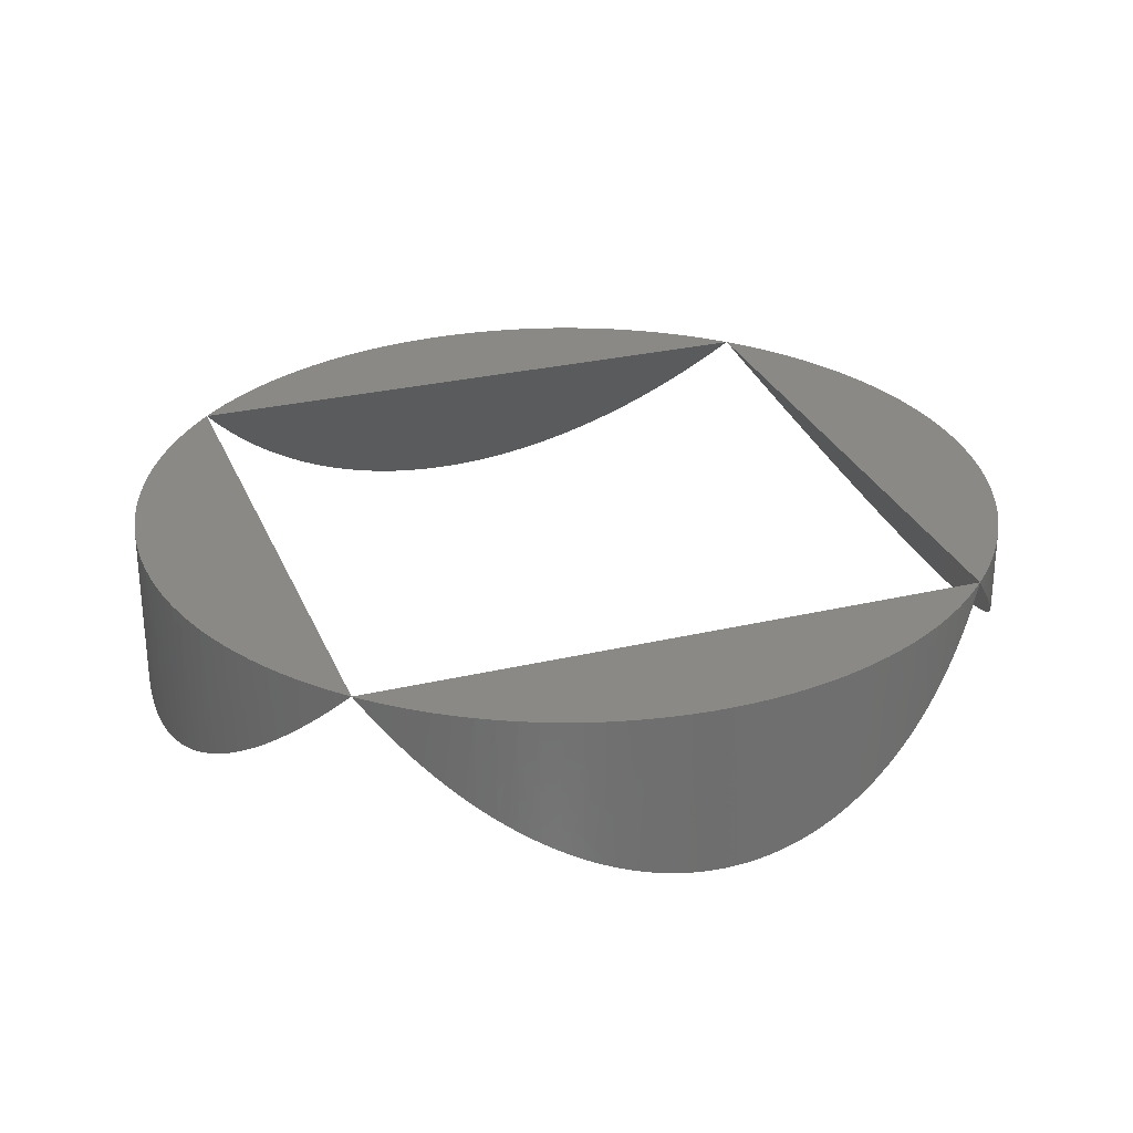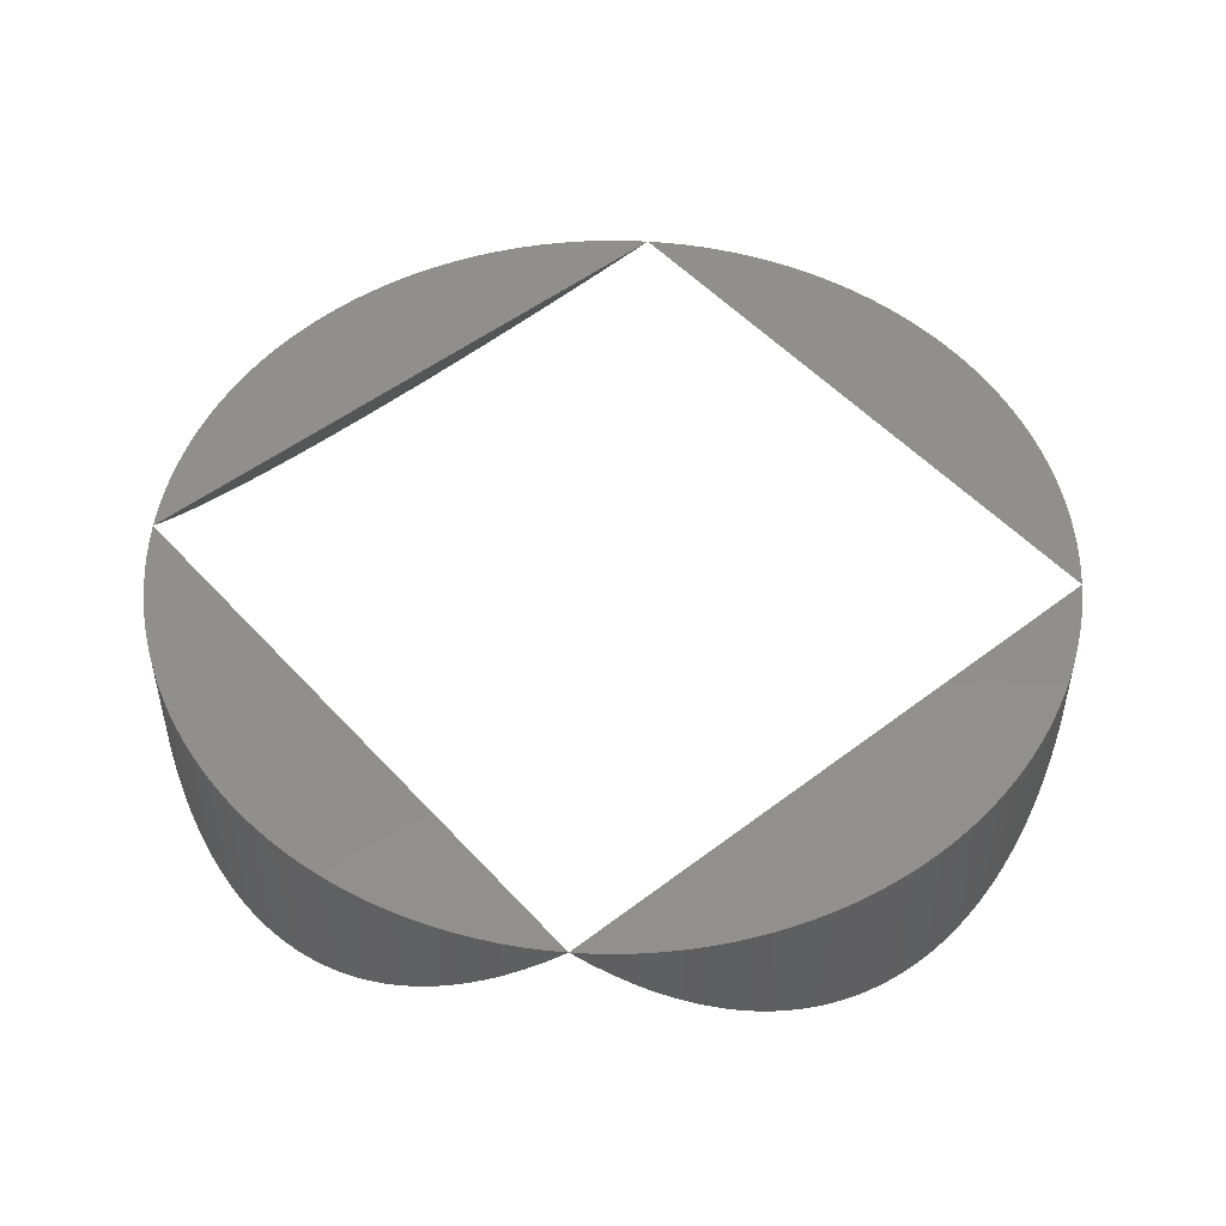
<metadata>
{"format":"stl","ext":"stl","renderer":"f3d","projection":"perspective","resolution":1024,"background":"white","views":[{"elev":28.6,"azim":-19.5,"up":"+Z"},{"elev":50.3,"azim":49.8,"up":"+Z"}]}
</metadata>
<code>
# stl→obj: 404 verts, 824 faces
v -35.57 23.77 32.91
v -35.04 24.54 33.61
v -35.57 -23.77 32.91
v -34.5 -25.3 34.33
v -34.5 25.3 34.33
v -33.94 26.04 35.08
v -30.25 -30.25 40
v -30.25 30.25 40
v -31.54 -28.9 38.28
v -32.77 -27.5 36.64
v -33.94 -26.04 35.08
v -35.04 -24.54 33.61
v -31.54 28.9 38.28
v -32.77 27.5 36.64
v -36.57 22.19 31.57
v -36.08 22.99 32.23
v -36.57 -22.19 31.57
v -36.08 -22.99 32.23
v -37.05 21.39 30.94
v -37.05 -21.39 30.94
v -37.51 20.58 30.32
v -37.51 -20.58 30.32
v -37.95 -19.75 29.74
v -37.95 19.75 29.74
v -38.37 -18.92 29.18
v -38.37 18.92 29.18
v -39.52 16.37 27.64
v -39.16 17.23 28.12
v -39.52 -16.37 27.64
v -38.77 18.08 28.64
v -38.77 -18.08 28.64
v -39.16 -17.23 28.12
v -39.87 15.51 27.17
v -39.87 -15.51 27.17
v -40.2 14.63 26.73
v -40.2 -14.63 26.73
v -40.51 13.75 26.32
v -40.51 -13.75 26.32
v -40.8 -12.86 25.93
v -40.8 12.86 25.93
v -41.07 -11.97 25.57
v -41.07 11.97 25.57
v -41.32 -11.07 25.24
v -41.32 11.07 25.24
v -41.55 10.17 24.93
v -41.55 -10.17 24.93
v -41.77 -9.259 24.65
v -41.77 9.259 24.65
v -41.96 8.346 24.39
v -41.96 -8.346 24.39
v -42.13 -7.429 24.16
v -42.13 7.429 24.16
v -42.28 -6.508 23.96
v -42.28 6.508 23.96
v -42.62 3.729 23.51
v -42.53 4.657 23.63
v -42.62 -3.729 23.51
v -42.41 5.584 23.78
v -42.41 -5.584 23.78
v -42.53 -4.657 23.63
v -42.74 1.866 23.35
v -42.69 2.798 23.42
v -42.74 -1.866 23.35
v -42.69 -2.798 23.42
v -42.77 0.9332 23.31
v -42.77 -0.9332 23.31
v -42.78 5.083e-15 23.29
v 25.3 34.5 34.33
v 26.04 33.94 35.08
v 23.77 35.57 32.91
v 24.54 35.04 33.61
v -23.77 35.57 32.91
v 30.25 30.25 40
v 28.9 31.54 38.28
v 27.5 32.77 36.64
v -28.9 31.54 38.28
v -27.5 32.77 36.64
v -26.04 33.94 35.08
v -25.3 34.5 34.33
v -24.54 35.04 33.61
v 22.19 36.57 31.57
v 22.99 36.08 32.23
v -22.19 36.57 31.57
v -22.99 36.08 32.23
v 21.39 37.05 30.94
v -21.39 37.05 30.94
v 20.58 37.51 30.32
v -20.58 37.51 30.32
v -19.75 37.95 29.74
v 19.75 37.95 29.74
v 18.92 38.37 29.18
v -18.92 38.37 29.18
v -18.08 38.77 28.64
v 18.08 38.77 28.64
v 17.23 39.16 28.12
v -17.23 39.16 28.12
v -16.37 39.52 27.64
v 16.37 39.52 27.64
v -15.51 39.87 27.17
v 15.51 39.87 27.17
v 13.75 40.51 26.32
v 14.63 40.2 26.73
v -13.75 40.51 26.32
v -14.63 40.2 26.73
v 12.86 40.8 25.93
v -12.86 40.8 25.93
v 11.97 41.07 25.57
v -11.97 41.07 25.57
v -11.07 41.32 25.24
v 11.07 41.32 25.24
v 10.17 41.55 24.93
v -10.17 41.55 24.93
v -9.259 41.77 24.65
v 9.259 41.77 24.65
v -8.346 41.96 24.39
v 8.346 41.96 24.39
v 7.429 42.13 24.16
v -7.429 42.13 24.16
v -6.508 42.28 23.96
v 6.508 42.28 23.96
v -5.584 42.41 23.78
v 5.584 42.41 23.78
v -4.657 42.53 23.63
v 4.657 42.53 23.63
v -3.729 42.62 23.51
v 3.729 42.62 23.51
v -2.798 42.69 23.42
v 2.798 42.69 23.42
v -1.866 42.74 23.35
v 1.866 42.74 23.35
v -0.9332 42.77 23.31
v 0.9332 42.77 23.31
v -2.62e-15 42.78 23.29
v 30.25 -30.25 40
v -25.3 -34.5 34.33
v -26.04 -33.94 35.08
v -23.77 -35.57 32.91
v -24.54 -35.04 33.61
v 23.77 -35.57 32.91
v -28.9 -31.54 38.28
v -27.5 -32.77 36.64
v 28.9 -31.54 38.28
v 27.5 -32.77 36.64
v 26.04 -33.94 35.08
v 25.3 -34.5 34.33
v 24.54 -35.04 33.61
v -22.19 -36.57 31.57
v -22.99 -36.08 32.23
v 22.19 -36.57 31.57
v 22.99 -36.08 32.23
v -21.39 -37.05 30.94
v 21.39 -37.05 30.94
v -20.58 -37.51 30.32
v 20.58 -37.51 30.32
v 19.75 -37.95 29.74
v -19.75 -37.95 29.74
v -18.92 -38.37 29.18
v 18.92 -38.37 29.18
v 18.08 -38.77 28.64
v -18.08 -38.77 28.64
v -17.23 -39.16 28.12
v 17.23 -39.16 28.12
v 16.37 -39.52 27.64
v -16.37 -39.52 27.64
v 15.51 -39.87 27.17
v -15.51 -39.87 27.17
v -14.63 -40.2 26.73
v 14.63 -40.2 26.73
v 13.75 -40.51 26.32
v -13.75 -40.51 26.32
v 12.86 -40.8 25.93
v -12.86 -40.8 25.93
v -11.97 -41.07 25.57
v 11.97 -41.07 25.57
v 11.07 -41.32 25.24
v -11.07 -41.32 25.24
v -10.17 -41.55 24.93
v 10.17 -41.55 24.93
v 9.259 -41.77 24.65
v -9.259 -41.77 24.65
v -8.346 -41.96 24.39
v 8.346 -41.96 24.39
v 7.429 -42.13 24.16
v -7.429 -42.13 24.16
v 6.508 -42.28 23.96
v -6.508 -42.28 23.96
v -3.729 -42.62 23.51
v -4.657 -42.53 23.63
v 3.729 -42.62 23.51
v -5.584 -42.41 23.78
v 5.584 -42.41 23.78
v 4.657 -42.53 23.63
v -1.866 -42.74 23.35
v -2.798 -42.69 23.42
v 1.866 -42.74 23.35
v 2.798 -42.69 23.42
v -0.9332 -42.77 23.31
v 0.9332 -42.77 23.31
v 0 -42.78 23.29
v 24.54 -35.04 40
v 26.04 -33.94 40
v 22.99 -36.08 40
v 21.39 -37.05 40
v 19.75 -37.95 40
v 18.08 -38.77 40
v 16.37 -39.52 40
v 14.63 -40.2 40
v 12.86 -40.8 40
v 11.07 -41.32 40
v 9.259 -41.77 40
v 7.429 -42.13 40
v 5.584 -42.41 40
v 3.729 -42.62 40
v 1.866 -42.74 40
v 7.859e-15 -42.78 40
v -1.866 -42.74 40
v -3.729 -42.62 40
v -5.584 -42.41 40
v -7.429 -42.13 40
v -9.259 -41.77 40
v -11.07 -41.32 40
v -12.86 -40.8 40
v -14.63 -40.2 40
v -16.37 -39.52 40
v -18.08 -38.77 40
v -19.75 -37.95 40
v -21.39 -37.05 40
v -22.99 -36.08 40
v -24.54 -35.04 40
v -26.04 -33.94 40
v -27.5 -32.77 40
v -28.9 -31.54 40
v -31.54 -28.9 40
v -32.77 -27.5 40
v -33.94 -26.04 40
v -35.04 -24.54 40
v -36.08 -22.99 40
v -37.05 -21.39 40
v -37.95 -19.75 40
v -38.77 -18.08 40
v -39.52 -16.37 40
v -40.2 -14.63 40
v -40.8 -12.86 40
v -41.32 -11.07 40
v -41.77 -9.259 40
v -42.13 -7.429 40
v -42.41 -5.584 40
v -42.62 -3.729 40
v -42.74 -1.866 40
v -42.78 2.62e-15 40
v -42.74 1.866 40
v -42.62 3.729 40
v -42.41 5.584 40
v -42.13 7.429 40
v -41.77 9.259 40
v -41.32 11.07 40
v -40.8 12.86 40
v -40.2 14.63 40
v -39.52 16.37 40
v -38.77 18.08 40
v -37.95 19.75 40
v -37.05 21.39 40
v -36.08 22.99 40
v -35.04 24.54 40
v -33.94 26.04 40
v -32.77 27.5 40
v -31.54 28.9 40
v -28.9 31.54 40
v -27.5 32.77 40
v -26.04 33.94 40
v -24.54 35.04 40
v -22.99 36.08 40
v -21.39 37.05 40
v -19.75 37.95 40
v -18.08 38.77 40
v -16.37 39.52 40
v -14.63 40.2 40
v -12.86 40.8 40
v -11.07 41.32 40
v -9.259 41.77 40
v -7.429 42.13 40
v -5.584 42.41 40
v -3.729 42.62 40
v -1.866 42.74 40
v -2.62e-15 42.78 40
v 1.866 42.74 40
v 3.729 42.62 40
v 5.584 42.41 40
v 7.429 42.13 40
v 9.259 41.77 40
v 11.07 41.32 40
v 12.86 40.8 40
v 14.63 40.2 40
v 16.37 39.52 40
v 18.08 38.77 40
v 19.75 37.95 40
v 21.39 37.05 40
v 22.99 36.08 40
v 24.54 35.04 40
v 26.04 33.94 40
v 27.5 32.77 40
v 28.9 31.54 40
v 31.54 28.9 40
v 31.54 28.9 38.28
v 32.77 27.5 40
v 32.77 27.5 36.64
v 33.94 26.04 40
v 33.94 26.04 35.08
v 34.5 25.3 34.33
v 35.04 24.54 40
v 35.04 24.54 33.61
v 35.57 23.77 32.91
v 36.08 22.99 40
v 36.08 22.99 32.23
v 36.57 22.19 31.57
v 37.05 21.39 40
v 37.05 21.39 30.94
v 37.51 20.58 30.32
v 37.95 19.75 40
v 37.95 19.75 29.74
v 38.37 18.92 29.18
v 38.77 18.08 40
v 38.77 18.08 28.64
v 39.16 17.23 28.12
v 39.52 16.37 40
v 39.52 16.37 27.64
v 39.87 15.51 27.17
v 40.2 14.63 40
v 40.2 14.63 26.73
v 40.51 13.75 26.32
v 40.8 12.86 40
v 40.8 12.86 25.93
v 41.07 11.97 25.57
v 41.32 11.07 40
v 41.32 11.07 25.24
v 41.55 10.17 24.93
v 41.77 9.259 40
v 41.77 9.259 24.65
v 41.96 8.346 24.39
v 42.13 7.429 40
v 42.13 7.429 24.16
v 42.28 6.508 23.96
v 42.41 5.584 40
v 42.41 5.584 23.78
v 42.53 4.657 23.63
v 42.62 3.729 40
v 42.62 3.729 23.51
v 42.69 2.798 23.42
v 42.74 1.866 40
v 42.74 1.866 23.35
v 42.77 0.9332 23.31
v 42.78 1.834e-14 40
v 42.78 0 23.29
v 42.77 -0.9332 23.31
v 42.74 -1.866 40
v 42.74 -1.866 23.35
v 42.69 -2.798 23.42
v 42.62 -3.729 40
v 42.62 -3.729 23.51
v 42.53 -4.657 23.63
v 42.41 -5.584 40
v 42.41 -5.584 23.78
v 42.28 -6.508 23.96
v 42.13 -7.429 40
v 42.13 -7.429 24.16
v 41.96 -8.346 24.39
v 41.77 -9.259 40
v 41.77 -9.259 24.65
v 41.55 -10.17 24.93
v 41.32 -11.07 40
v 41.32 -11.07 25.24
v 41.07 -11.97 25.57
v 40.8 -12.86 40
v 40.8 -12.86 25.93
v 40.51 -13.75 26.32
v 40.2 -14.63 40
v 40.2 -14.63 26.73
v 39.87 -15.51 27.17
v 39.52 -16.37 40
v 39.52 -16.37 27.64
v 39.16 -17.23 28.12
v 38.77 -18.08 40
v 38.77 -18.08 28.64
v 37.95 -19.75 40
v 37.95 -19.75 29.74
v 38.37 -18.92 29.18
v 37.05 -21.39 40
v 36.08 -22.99 40
v 36.08 -22.99 32.23
v 36.57 -22.19 31.57
v 37.05 -21.39 30.94
v 37.51 -20.58 30.32
v 33.94 -26.04 35.08
v 34.5 -25.3 34.33
v 35.04 -24.54 40
v 35.04 -24.54 33.61
v 35.57 -23.77 32.91
v 27.5 -32.77 40
v 28.9 -31.54 40
v 31.54 -28.9 38.28
v 31.54 -28.9 40
v 32.77 -27.5 36.64
v 32.77 -27.5 40
v 33.94 -26.04 40
f 1 2 3
f 4 5 6
f 7 7 8
f 7 9 8
f 9 10 8
f 10 11 8
f 8 11 4
f 5 4 2
f 4 12 2
f 2 12 3
f 8 8 13
f 8 4 13
f 13 4 14
f 4 6 14
f 15 16 17
f 1 3 16
f 3 18 16
f 16 18 17
f 15 17 19
f 17 20 19
f 19 20 21
f 20 22 21
f 22 23 21
f 21 23 24
f 23 25 24
f 24 25 26
f 27 28 29
f 26 25 30
f 25 31 30
f 30 31 28
f 31 32 28
f 28 32 29
f 27 29 33
f 29 34 33
f 33 34 35
f 34 36 35
f 35 36 37
f 36 38 37
f 38 39 37
f 37 39 40
f 39 41 40
f 40 41 42
f 41 43 42
f 42 43 44
f 43 45 44
f 43 46 45
f 46 47 45
f 45 47 48
f 47 49 48
f 47 50 49
f 50 51 49
f 49 51 52
f 51 53 52
f 52 53 54
f 55 56 57
f 54 53 58
f 53 59 58
f 58 59 56
f 59 60 56
f 56 60 57
f 61 62 63
f 55 57 62
f 57 64 62
f 62 64 63
f 61 63 65
f 63 66 65
f 65 66 67
f 8 68 69
f 70 71 72
f 73 73 74
f 73 8 74
f 74 8 75
f 8 69 75
f 8 8 68
f 8 76 68
f 68 76 77
f 77 78 68
f 78 79 68
f 68 79 71
f 79 80 71
f 71 80 72
f 81 82 83
f 70 72 82
f 72 84 82
f 82 84 83
f 81 83 85
f 83 86 85
f 85 86 87
f 86 88 87
f 88 89 87
f 87 89 90
f 89 91 90
f 89 92 91
f 92 93 91
f 91 93 94
f 93 95 94
f 93 96 95
f 96 97 95
f 95 97 98
f 97 99 98
f 98 99 100
f 101 102 103
f 100 99 102
f 99 104 102
f 102 104 103
f 101 103 105
f 103 106 105
f 105 106 107
f 106 108 107
f 108 109 107
f 107 109 110
f 109 111 110
f 109 112 111
f 112 113 111
f 111 113 114
f 113 115 114
f 114 115 116
f 115 117 116
f 115 118 117
f 118 119 117
f 117 119 120
f 119 121 120
f 120 121 122
f 121 123 122
f 122 123 124
f 123 125 124
f 124 125 126
f 125 127 126
f 126 127 128
f 127 129 128
f 128 129 130
f 129 131 130
f 130 131 132
f 131 133 132
f 134 135 136
f 137 138 139
f 7 7 140
f 7 134 140
f 140 134 141
f 134 136 141
f 134 134 135
f 134 142 135
f 135 142 143
f 143 144 135
f 144 145 135
f 135 145 138
f 145 146 138
f 138 146 139
f 147 148 149
f 137 139 148
f 139 150 148
f 148 150 149
f 147 149 151
f 149 152 151
f 151 152 153
f 152 154 153
f 154 155 153
f 153 155 156
f 155 157 156
f 155 158 157
f 158 159 157
f 157 159 160
f 159 161 160
f 159 162 161
f 162 163 161
f 161 163 164
f 163 165 164
f 164 165 166
f 165 167 166
f 165 168 167
f 168 169 167
f 167 169 170
f 169 171 170
f 170 171 172
f 171 173 172
f 171 174 173
f 174 175 173
f 173 175 176
f 175 177 176
f 175 178 177
f 178 179 177
f 177 179 180
f 179 181 180
f 179 182 181
f 182 183 181
f 181 183 184
f 183 185 184
f 184 185 186
f 187 188 189
f 186 185 190
f 185 191 190
f 190 191 188
f 191 192 188
f 188 192 189
f 193 194 195
f 187 189 194
f 189 196 194
f 194 196 195
f 193 195 197
f 195 198 197
f 197 198 199
f 200 146 145
f 200 145 201
f 146 200 139
f 200 202 139
f 139 202 150
f 150 202 149
f 202 203 149
f 149 203 152
f 152 203 154
f 203 204 154
f 154 204 155
f 155 204 158
f 204 205 158
f 158 205 159
f 159 205 162
f 205 206 162
f 162 206 163
f 163 206 165
f 206 207 165
f 165 207 168
f 168 207 169
f 207 208 169
f 169 208 171
f 171 208 174
f 208 209 174
f 174 209 175
f 175 209 178
f 209 210 178
f 178 210 179
f 179 210 182
f 210 211 182
f 182 211 183
f 183 211 185
f 211 212 185
f 185 212 191
f 191 212 192
f 212 213 192
f 192 213 189
f 189 213 196
f 213 214 196
f 196 214 195
f 195 214 198
f 214 215 198
f 198 215 199
f 199 215 197
f 215 216 197
f 197 216 193
f 193 216 194
f 216 217 194
f 194 217 187
f 187 217 188
f 217 218 188
f 188 218 190
f 190 218 186
f 218 219 186
f 186 219 184
f 184 219 181
f 219 220 181
f 181 220 180
f 180 220 177
f 220 221 177
f 177 221 176
f 176 221 173
f 221 222 173
f 173 222 172
f 172 222 170
f 222 223 170
f 170 223 167
f 167 223 166
f 223 224 166
f 166 224 164
f 164 224 161
f 224 225 161
f 161 225 160
f 226 156 225
f 156 157 225
f 225 157 160
f 227 228 148
f 148 147 227
f 147 151 227
f 227 151 226
f 151 153 226
f 226 153 156
f 136 135 229
f 135 138 229
f 229 138 228
f 138 137 228
f 228 137 148
f 229 230 136
f 230 231 136
f 136 231 141
f 231 232 141
f 141 232 140
f 232 7 140
f 140 7 7
f 7 233 7
f 7 233 9
f 233 234 9
f 9 234 10
f 234 235 10
f 10 235 11
f 11 235 4
f 235 236 4
f 4 236 12
f 12 236 3
f 236 237 3
f 3 237 18
f 18 237 17
f 237 238 17
f 17 238 20
f 20 238 22
f 238 239 22
f 22 239 23
f 23 239 25
f 239 240 25
f 25 240 31
f 31 240 32
f 240 241 32
f 32 241 29
f 29 241 34
f 241 242 34
f 34 242 36
f 36 242 38
f 242 243 38
f 38 243 39
f 39 243 41
f 243 244 41
f 41 244 43
f 43 244 46
f 244 245 46
f 46 245 47
f 47 245 50
f 245 246 50
f 50 246 51
f 51 246 53
f 246 247 53
f 53 247 59
f 59 247 60
f 247 248 60
f 60 248 57
f 57 248 64
f 248 249 64
f 64 249 63
f 63 249 66
f 249 250 66
f 66 250 67
f 67 250 65
f 250 251 65
f 65 251 61
f 61 251 62
f 251 252 62
f 62 252 55
f 55 252 56
f 252 253 56
f 56 253 58
f 58 253 54
f 253 254 54
f 54 254 52
f 52 254 49
f 254 255 49
f 49 255 48
f 48 255 45
f 255 256 45
f 45 256 44
f 44 256 42
f 256 257 42
f 42 257 40
f 40 257 37
f 257 258 37
f 37 258 35
f 35 258 33
f 258 259 33
f 33 259 27
f 27 259 28
f 259 260 28
f 28 260 30
f 261 24 260
f 24 26 260
f 260 26 30
f 262 263 16
f 16 15 262
f 15 19 262
f 262 19 261
f 19 21 261
f 261 21 24
f 6 5 264
f 5 2 264
f 264 2 263
f 2 1 263
f 263 1 16
f 264 265 6
f 265 266 6
f 6 266 14
f 266 267 14
f 14 267 13
f 267 8 13
f 13 8 8
f 8 268 8
f 8 268 76
f 268 269 76
f 76 269 77
f 269 270 77
f 77 270 78
f 78 270 79
f 270 271 79
f 79 271 80
f 80 271 72
f 271 272 72
f 72 272 84
f 84 272 83
f 272 273 83
f 83 273 86
f 86 273 88
f 273 274 88
f 88 274 89
f 89 274 92
f 274 275 92
f 92 275 93
f 93 275 96
f 275 276 96
f 96 276 97
f 97 276 99
f 276 277 99
f 99 277 104
f 104 277 103
f 277 278 103
f 103 278 106
f 106 278 108
f 278 279 108
f 108 279 109
f 109 279 112
f 279 280 112
f 112 280 113
f 113 280 115
f 280 281 115
f 115 281 118
f 118 281 119
f 281 282 119
f 119 282 121
f 121 282 123
f 282 283 123
f 123 283 125
f 125 283 127
f 283 284 127
f 127 284 129
f 129 284 131
f 284 285 131
f 131 285 133
f 133 285 132
f 285 286 132
f 132 286 130
f 130 286 128
f 286 287 128
f 128 287 126
f 126 287 124
f 287 288 124
f 124 288 122
f 122 288 120
f 288 289 120
f 120 289 117
f 117 289 116
f 289 290 116
f 116 290 114
f 114 290 111
f 290 291 111
f 111 291 110
f 110 291 107
f 291 292 107
f 107 292 105
f 105 292 101
f 292 293 101
f 101 293 102
f 102 293 100
f 293 294 100
f 100 294 98
f 98 294 95
f 294 295 95
f 95 295 94
f 296 90 295
f 90 91 295
f 295 91 94
f 297 298 82
f 82 81 297
f 81 85 297
f 297 85 296
f 85 87 296
f 296 87 90
f 69 68 299
f 68 71 299
f 299 71 298
f 71 70 298
f 298 70 82
f 299 300 69
f 300 301 69
f 69 301 75
f 301 302 75
f 75 302 74
f 302 73 74
f 74 73 73
f 73 303 73
f 73 303 304
f 303 305 304
f 304 305 306
f 305 307 306
f 306 307 308
f 308 307 309
f 307 310 309
f 309 310 311
f 311 310 312
f 310 313 312
f 312 313 314
f 314 313 315
f 313 316 315
f 315 316 317
f 317 316 318
f 316 319 318
f 318 319 320
f 320 319 321
f 319 322 321
f 321 322 323
f 323 322 324
f 322 325 324
f 324 325 326
f 326 325 327
f 325 328 327
f 327 328 329
f 329 328 330
f 328 331 330
f 330 331 332
f 332 331 333
f 331 334 333
f 333 334 335
f 335 334 336
f 334 337 336
f 336 337 338
f 338 337 339
f 337 340 339
f 339 340 341
f 341 340 342
f 340 343 342
f 342 343 344
f 344 343 345
f 343 346 345
f 345 346 347
f 347 346 348
f 346 349 348
f 348 349 350
f 350 349 351
f 349 352 351
f 351 352 353
f 353 352 354
f 352 355 354
f 354 355 356
f 356 355 357
f 355 358 357
f 357 358 359
f 359 358 360
f 358 361 360
f 360 361 362
f 362 361 363
f 361 364 363
f 363 364 365
f 365 364 366
f 364 367 366
f 366 367 368
f 368 367 369
f 367 370 369
f 369 370 371
f 371 370 372
f 370 373 372
f 372 373 374
f 374 373 375
f 373 376 375
f 375 376 377
f 377 376 378
f 376 379 378
f 378 379 380
f 380 379 381
f 379 382 381
f 381 382 383
f 384 385 382
f 385 386 382
f 382 386 383
f 387 388 389
f 389 390 387
f 390 391 387
f 387 391 384
f 391 392 384
f 384 392 385
f 393 394 395
f 394 396 395
f 395 396 388
f 396 397 388
f 388 397 389
f 145 144 201
f 144 143 201
f 201 143 398
f 143 142 398
f 398 142 399
f 142 134 399
f 399 134 134
f 134 400 134
f 134 400 401
f 400 402 401
f 401 402 403
f 402 393 403
f 403 393 404
f 393 395 404
f 396 394 309
f 134 134 400
f 134 73 400
f 400 73 402
f 73 393 402
f 393 73 394
f 73 73 394
f 394 73 304
f 304 306 394
f 306 308 394
f 394 308 309
f 309 311 396
f 311 312 396
f 396 312 397
f 312 389 397
f 312 314 389
f 314 315 389
f 389 315 390
f 315 317 390
f 390 317 391
f 385 392 320
f 391 317 392
f 317 318 392
f 392 318 320
f 383 386 323
f 385 320 386
f 320 321 386
f 386 321 323
f 380 381 326
f 383 323 381
f 323 324 381
f 381 324 326
f 380 326 378
f 326 327 378
f 378 327 377
f 327 329 377
f 377 329 375
f 329 330 375
f 330 332 375
f 375 332 374
f 332 333 374
f 374 333 372
f 333 335 372
f 372 335 371
f 335 369 371
f 335 336 369
f 336 338 369
f 369 338 368
f 338 366 368
f 338 339 366
f 339 341 366
f 366 341 365
f 341 363 365
f 341 342 363
f 342 344 363
f 363 344 362
f 344 360 362
f 344 345 360
f 345 347 360
f 360 347 359
f 347 348 359
f 359 348 357
f 357 348 356
f 348 350 356
f 356 350 354
f 350 351 354
f 354 351 353
f 376 373 401
f 367 364 134
f 346 343 134
f 343 340 134
f 134 340 337
f 230 134 231
f 134 232 231
f 364 361 134
f 361 358 134
f 134 358 355
f 73 302 277
f 401 373 134
f 373 370 134
f 134 370 367
f 355 352 134
f 352 349 134
f 134 349 346
f 337 334 134
f 334 331 134
f 134 331 328
f 328 325 134
f 325 322 134
f 134 322 319
f 134 310 307
f 73 73 303
f 73 134 303
f 303 134 305
f 134 307 305
f 264 7 265
f 7 266 265
f 264 263 7
f 263 262 7
f 7 262 261
f 302 301 277
f 301 300 277
f 277 300 278
f 275 274 73
f 395 401 404
f 401 403 404
f 395 388 401
f 388 387 401
f 401 387 384
f 384 382 401
f 382 379 401
f 401 379 376
f 319 316 134
f 316 313 134
f 134 313 310
f 210 209 222
f 209 208 222
f 222 208 223
f 229 208 230
f 208 207 230
f 230 207 206
f 206 205 230
f 205 204 230
f 230 204 203
f 203 202 230
f 202 200 230
f 230 200 201
f 201 398 230
f 398 399 230
f 230 399 134
f 399 134 134
f 134 134 401
f 73 268 8
f 268 8 8
f 8 8 7
f 8 267 7
f 7 267 266
f 244 243 234
f 274 273 73
f 273 272 73
f 73 272 271
f 229 228 208
f 228 227 208
f 208 227 226
f 221 220 219
f 222 217 216
f 213 212 222
f 212 211 222
f 222 211 210
f 261 260 7
f 260 259 7
f 7 259 258
f 258 257 7
f 257 256 7
f 7 256 255
f 243 242 234
f 242 241 234
f 234 241 240
f 298 297 288
f 73 277 73
f 277 276 73
f 73 276 275
f 271 270 73
f 270 269 73
f 73 269 268
f 226 225 208
f 225 224 208
f 208 224 223
f 221 219 222
f 219 218 222
f 222 218 217
f 216 215 222
f 215 214 222
f 222 214 213
f 255 254 7
f 254 253 7
f 7 253 252
f 252 251 7
f 251 250 7
f 7 250 249
f 249 248 7
f 248 247 7
f 7 247 246
f 232 134 7
f 134 7 7
f 7 7 233
f 7 246 233
f 233 246 234
f 246 245 234
f 234 245 244
f 238 237 236
f 298 288 299
f 286 285 300
f 285 284 300
f 281 280 300
f 280 279 300
f 300 279 278
f 240 239 234
f 239 238 234
f 234 238 235
f 238 236 235
f 299 288 300
f 288 287 300
f 300 287 286
f 284 283 300
f 283 282 300
f 300 282 281
f 291 297 296
f 291 290 297
f 290 289 297
f 297 289 288
f 293 292 294
f 292 291 294
f 294 291 295
f 291 296 295

</code>
